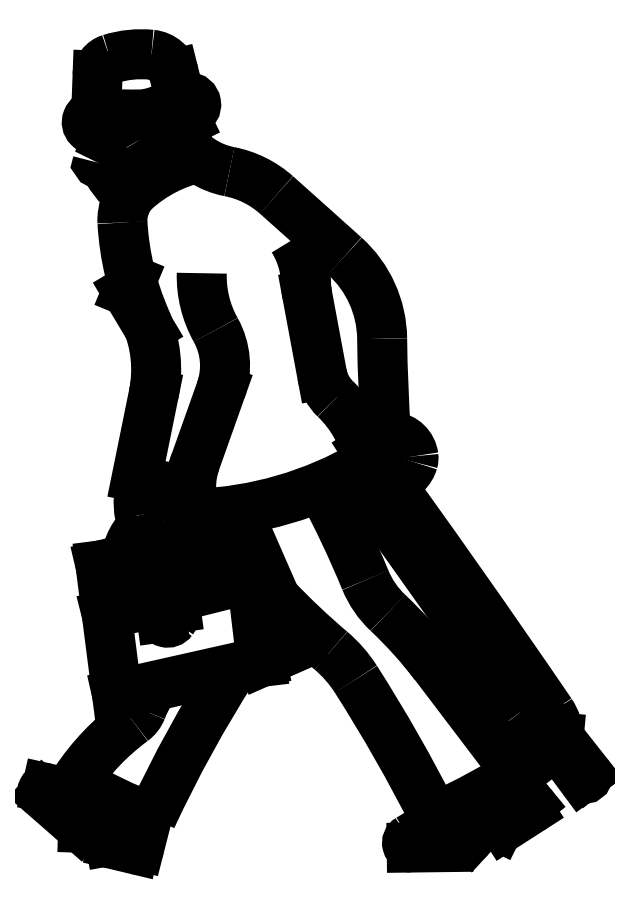
<metadata>
{"format":"dxf","ext":"dxf","renderer":"ezdxf+matplotlib","layout":"modelspace","background":"white","min_lineweight":24,"dpi":150}
</metadata>
<code>
0
SECTION
2
ENTITIES
0
ARC
8
0
10
-6.395
20
46.69
30
0
40
7.849
50
48.28
51
79.06
0
ARC
8
0
10
-5.545
20
45.45
30
0
40
6.715
50
1.195
51
32.13
0
ARC
8
0
10
7.116
20
45.71
30
0
40
5.949
50
181.2
51
190.5
0
ARC
8
0
10
-1264
20
-1364
30
0
40
1898
50
48.06
51
48.28
0
ARC
8
0
10
8.642
20
31.69
30
0
40
1.049
50
343.7
51
7.39
0
ARC
8
0
10
7.708
20
31.96
30
0
40
2.022
50
283.5
51
343.7
0
ARC
8
0
10
11.64
20
14.95
30
0
40
4.684
50
25.42
51
47.55
0
ARC
8
0
10
7.901
20
31.59
30
0
40
1.796
50
7.39
51
83.97
0
ARC
8
0
10
144.9
20
42.86
30
0
40
137.7
50
180.7
51
184
0
ARC
8
0
10
5.997
20
38.99
30
0
40
3.618
50
190.5
51
226.2
0
ARC
8
0
10
-11.06
20
39.01
30
0
40
5.812
50
340.5
51
29.24
0
ARC
8
0
10
5.633
20
31.58
30
0
40
0.48
50
300.2
51
11.97
0
ARC
8
0
10
-3.363
20
8.743
30
0
40
10.07
50
32.53
51
49.71
0
ARC
8
0
10
12.79
20
24.87
30
0
40
7.484
50
202.4
51
226.7
0
LINE
8
0
10
0.4165
20
16.76
30
0
11
-2.358
21
15.53
31
0
0
ARC
8
0
10
39.44
20
59.23
30
0
40
56.13
50
223.5
51
229.7
0
ARC
8
0
10
-69.44
20
-9.078
30
0
40
81.48
50
22.43
51
28.21
0
LINE
8
0
10
-2.358
20
15.53
30
0
11
-3.586
21
25.91
31
0
0
LINE
8
0
10
-3.586
20
25.91
30
0
11
0.4165
21
16.76
31
0
0
ARC
8
0
10
-2.842
20
29.79
30
0
40
9.144
50
11.97
51
46.16
0
LINE
8
0
10
5.932
20
32.32
30
0
11
7.293
21
33.19
31
0
0
ARC
8
0
10
-15.61
20
-5.259
30
0
40
33.93
50
37.25
51
46.68
0
ARC
8
0
10
7.965
20
30.89
30
0
40
0.9224
50
244.1
51
283.5
0
ARC
8
0
10
7.96
20
32.15
30
0
40
1.235
50
83.97
51
122.7
0
ARC
8
0
10
23.23
20
6.537
30
0
40
0.2727
50
216.5
51
38.26
0
LINE
8
0
10
21.2
20
9.552
30
0
11
23.44
21
6.706
31
0
0
POLYLINE
8
0
66
     1
10
0
20
0
30
0
70
     1
0
VERTEX
8
0
10
23.09
20
6.537
30
0
42
1
0
VERTEX
8
0
10
23.37
20
6.537
30
0
42
1
0
SEQEND
8
0
0
SOLID
8
0
10
20.61
20
9.606
30
0
11
21.2
21
9.552
31
0
12
23.01
22
6.375
32
0
13
23.44
23
6.706
33
0
0
LINE
8
0
10
20.61
20
9.606
30
0
11
23.01
21
6.375
31
0
0
ARC
8
0
10
17.6
20
9.486
30
0
40
3.603
50
1.039
51
34.32
0
LINE
8
0
10
20.61
20
9.606
30
0
11
20.61
21
9.606
31
0
0
LINE
8
0
10
20.61
20
9.606
30
0
11
21.2
21
9.552
31
0
0
ARC
8
0
10
18.67
20
4.083
30
0
40
0.3647
50
302.7
51
39.4
0
ARC
8
0
10
15.53
20
2.455
30
0
40
0.4317
50
63.59
51
137.4
0
ARC
8
0
10
16.65
20
2.845
30
0
40
0.4161
50
243.6
51
302.7
0
LINE
8
0
10
14.19
20
1.635
30
0
11
15.21
21
2.747
31
0
0
LINE
8
0
10
16.65
20
2.428
30
0
11
16.65
21
2.428
31
0
0
LINE
8
0
10
15.72
20
2.841
30
0
11
16.47
21
2.472
31
0
0
LINE
8
0
10
12.44
20
0.8523
30
0
11
9.546
21
0.8158
31
0
0
ARC
8
0
10
16.35
20
-2.778
30
0
40
7.52
50
116.4
51
129.5
0
LINE
8
0
10
12.26
20
3.534
30
0
11
11.36
21
3.203
31
0
0
ARC
8
0
10
0.9583
20
15.89
30
0
40
16.68
50
300.3
51
309.5
0
ARC
8
0
10
9.541
20
1.176
30
0
40
0.3607
50
120.3
51
270.7
0
ARC
8
0
10
12.41
20
3.274
30
0
40
2.422
50
270.7
51
317.4
0
ARC
8
0
10
-19.47
20
69.52
30
0
40
73.16
50
296.4
51
300.8
0
LINE
8
0
10
16.88
20
2.495
30
0
11
18.87
21
3.776
31
0
0
LINE
8
0
10
17.33
20
6.287
30
0
11
18.96
21
4.314
31
0
0
ARC
8
0
10
26.22
20
17.37
30
0
40
9.578
50
215.9
51
234.2
0
ARC
8
0
10
-712.2
20
-488.7
30
0
40
887.2
50
34.32
51
35.96
0
ARC
8
0
10
1150
20
830
30
0
40
1397
50
214.9
51
215.9
0
ARC
8
0
10
-100.5
20
-53.22
30
0
40
125.3
50
26.77
51
32.53
0
LINE
8
0
10
17.95
20
6.649
30
0
11
11.4
21
15.28
31
0
0
LINE
8
0
10
2.44
20
38.33
30
0
11
1.267
21
44.63
31
0
0
ARC
8
0
10
-1.748
20
41.05
30
0
40
8.954
50
0.7078
51
48.06
0
ARC
8
0
10
-11.29
20
61.61
30
0
40
2.062
50
14.08
51
84.36
0
ARC
8
0
10
-8.126
20
59.72
30
0
40
0.5839
50
288.6
51
89.47
0
ARC
8
0
10
-9.304
20
57.93
30
0
40
1.121
50
334.5
51
25.91
0
LINE
8
0
10
-8.568
20
58.98
30
0
11
-8.296
21
58.42
31
0
0
ARC
8
0
10
-12.28
20
64
30
0
40
5.088
50
267.8
51
312.8
0
ARC
8
0
10
-10.45
20
57.77
30
0
40
1.574
50
208.6
51
256.7
0
ARC
8
0
10
-4.951
20
44.68
30
0
40
11.09
50
102.8
51
131.4
0
ARC
8
0
10
-10.3
20
58.41
30
0
40
2.226
50
256.7
51
334.5
0
ARC
8
0
10
-10.22
20
65.94
30
0
40
7.152
50
265.1
51
288.6
0
ARC
8
0
10
-8.182
20
53.6
30
0
40
6.695
50
89.47
51
95.52
0
LINE
8
0
10
-8.826
20
60.27
30
0
11
-9.289
21
62.11
31
0
0
ARC
8
0
10
-13.92
20
61.96
30
0
40
1.436
50
107.4
51
177.9
0
ARC
8
0
10
-12.23
20
57.68
30
0
40
2.968
50
155.3
51
193.2
0
ARC
8
0
10
-15.33
20
55.1
30
0
40
0.03502
50
152.2
51
304.3
0
ARC
8
0
10
-17.76
20
56.38
30
0
40
2.718
50
332.2
51
13.18
0
ARC
8
0
10
-14.89
20
54.46
30
0
40
0.7375
50
91.4
51
124.3
0
ARC
8
0
10
-15.63
20
58.32
30
0
40
0.5735
50
93.14
51
290.3
0
ARC
8
0
10
-21.34
20
73.73
30
0
40
17
50
290.3
51
291.2
0
LINE
8
0
10
-15.47
20
58.9
30
0
11
-15.36
21
62.01
31
0
0
ARC
8
0
10
-13.79
20
24.73
30
0
40
34.21
50
85.06
51
93.14
0
ARC
8
0
10
-11.89
20
55.49
30
0
40
8.217
50
84.36
51
107.4
0
ARC
8
0
10
-15.37
20
55.09
30
0
40
4.031
50
28.61
51
72.79
0
ARC
8
0
10
-8.928
20
57.64
30
0
40
6.462
50
202.2
51
232.2
0
LINE
8
0
10
-13.01
20
44.91
30
0
11
-12.64
21
45.8
31
0
0
ARC
8
0
10
-5.829
20
49.52
30
0
40
7.682
50
111.3
51
166.5
0
ARC
8
0
10
-10.13
20
50.55
30
0
40
3.256
50
131.4
51
183.3
0
ARC
8
0
10
-20.61
20
38.71
30
0
40
9.898
50
348.5
51
23.66
0
ARC
8
0
10
-1.861
20
29.39
30
0
40
6.079
50
160.5
51
200.3
0
ARC
8
0
10
-9.35
20
27.99
30
0
40
1.203
50
318.6
51
34.7
0
ARC
8
0
10
-9.03
20
23.28
30
0
40
4.079
50
129.5
51
174.6
0
ARC
8
0
10
-10.52
20
27.46
30
0
40
1.514
50
191.1
51
297.5
0
ARC
8
0
10
-7.065
20
28.14
30
0
40
5.035
50
159
51
191.1
0
ARC
8
0
10
-9.033
20
36.04
30
0
40
6.679
50
241.3
51
279.4
0
ARC
8
0
10
-12.02
20
30.34
30
0
40
4.761
50
297.5
51
318.6
0
ARC
8
0
10
-7.044
20
29.59
30
0
40
1.602
50
187.6
51
214.7
0
ARC
8
0
10
-9.808
20
19.12
30
0
40
0.4755
50
187.8
51
323.6
0
LINE
8
0
10
-10.46
20
20.34
30
0
11
-10.28
21
19.06
31
0
0
ARC
8
0
10
-10.5
20
19.63
30
0
40
1.33
50
323.6
51
7.88
0
LINE
8
0
10
-9.292
20
20.63
30
0
11
-9.178
21
19.81
31
0
0
LINE
8
0
10
-12.24
20
30.18
30
0
11
-10.91
21
36.73
31
0
0
ARC
8
0
10
-0.7644
20
7.336
30
0
40
11.95
50
148.4
51
158.3
0
ARC
8
0
10
-13.8
20
12.53
30
0
40
2.081
50
306.3
51
338.3
0
LINE
8
0
10
-11.4
20
3.317
30
0
11
-12.01
21
0.9588
31
0
0
ARC
8
0
10
-17.1
20
8.021
30
0
40
2.944
50
257.4
51
295.5
0
LINE
8
0
10
-17.74
20
5.148
30
0
11
-19.37
21
5.512
31
0
0
ARC
8
0
10
-19.44
20
5.218
30
0
40
0.3007
50
77.41
51
228.8
0
LINE
8
0
10
-16.5
20
2.38
30
0
11
-14.89
21
2.332
31
0
0
ARC
8
0
10
-16.49
20
2.821
30
0
40
0.4415
50
228.8
51
268.3
0
ARC
8
0
10
-14.9
20
1.918
30
0
40
0.4135
50
10.5
51
88.28
0
ARC
8
0
10
-14.06
20
1.41
30
0
40
0.3272
50
190.5
51
256.6
0
LINE
8
0
10
-14.5
20
1.994
30
0
11
-14.38
21
1.351
31
0
0
LINE
8
0
10
-19.64
20
4.992
30
0
11
-16.78
21
2.489
31
0
0
ARC
8
0
10
-1.727
20
30.06
30
0
40
28.44
50
237.3
51
250.8
0
LINE
8
0
10
-14.13
20
1.092
30
0
11
-12.45
21
0.6899
31
0
0
ARC
8
0
10
-1.413
20
-4.323
30
0
40
18.83
50
126.3
51
146.3
0
LINE
8
0
10
-13.81
20
12.96
30
0
11
-15.12
21
23.18
31
0
0
ARC
8
0
10
8.943
20
51.65
30
0
40
22.36
50
183.3
51
203.7
0
LINE
8
0
10
-11.27
20
42
30
0
11
-13.01
21
44.91
31
0
0
ARC
8
0
10
-3.732
20
60.48
30
0
40
6.191
50
216.1
51
259.1
0
ARC
8
0
10
1.59
20
46.1
30
0
40
8.688
50
178.4
51
209.2
0
ARC
8
0
10
-9.03
20
23.28
30
0
40
4.079
50
32.03
51
80.57
0
ARC
8
0
10
-8.66
20
56.19
30
0
40
28.93
50
272.2
51
300.2
0
LINE
8
0
10
-5.585
20
37.07
30
0
11
-7.59
21
31.42
31
0
0
LINE
8
0
10
-15.12
20
23.18
30
0
11
-3.586
21
25.91
31
0
0
LINE
8
0
10
-14.62
20
19.3
30
0
11
-3.144
21
22.18
31
0
0
ARC
8
0
10
79.92
20
-39.07
30
0
40
100.3
50
147.4
51
155.1
0
LINE
8
0
10
-2.358
20
15.53
30
0
11
-13.81
21
12.96
31
0
0
ARC
8
0
10
-12.36
20
1.05
30
0
40
0.3705
50
256.6
51
345.7
0
ENDSEC
0
EOF

</code>
